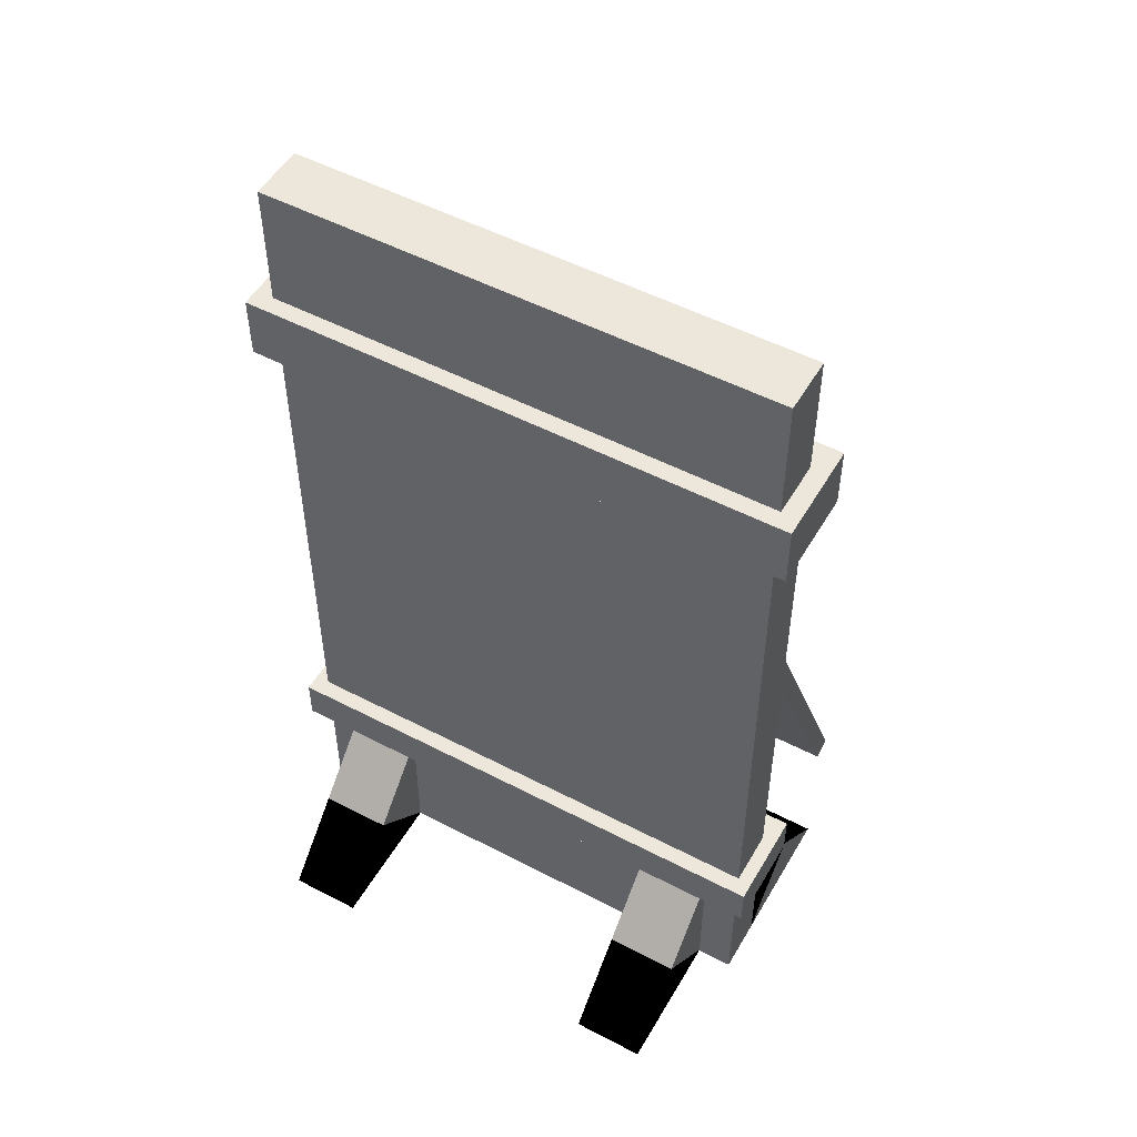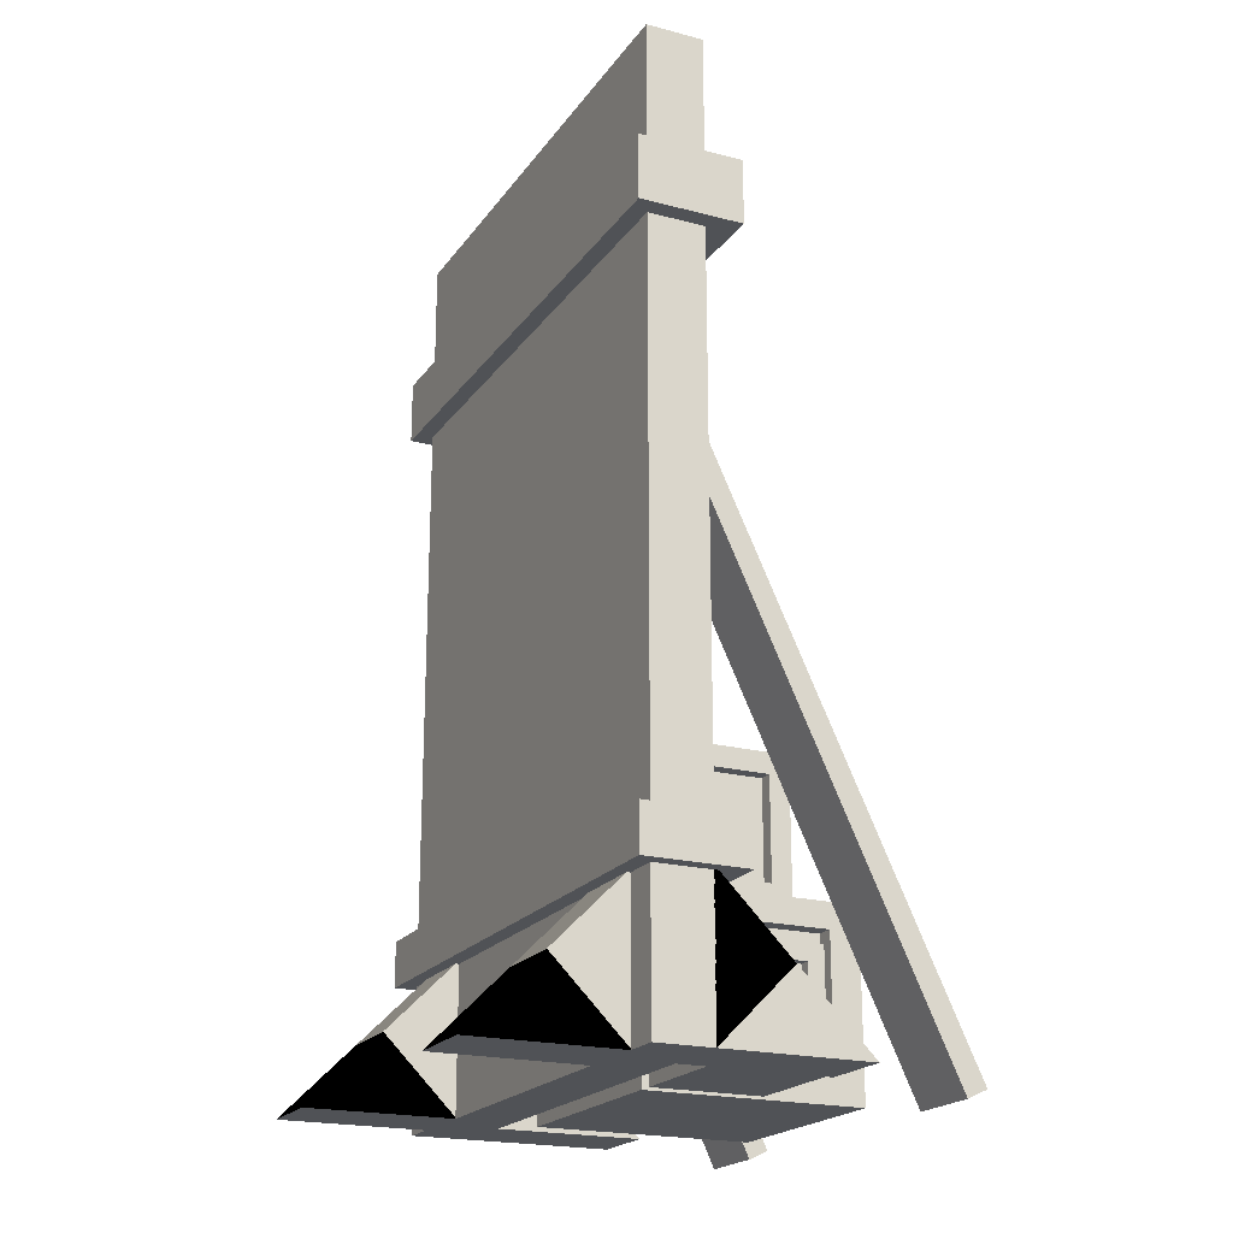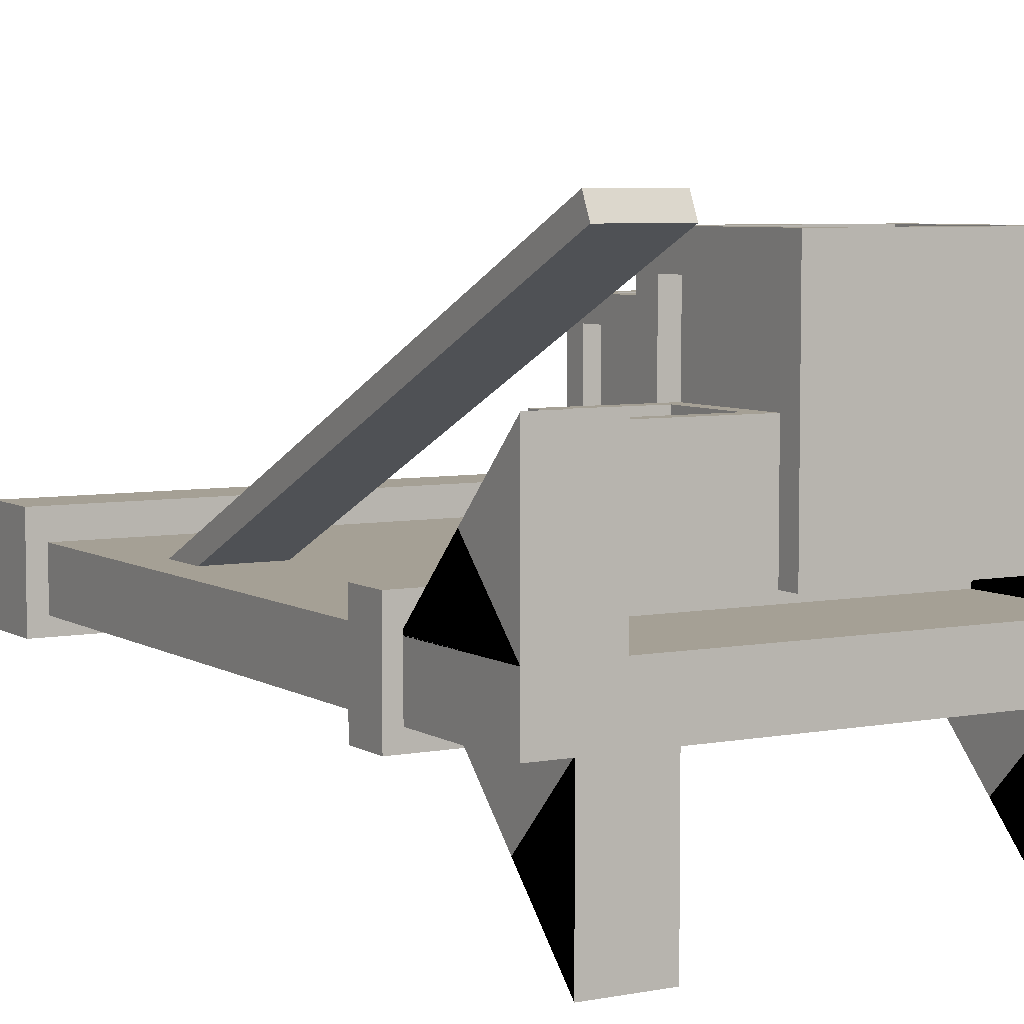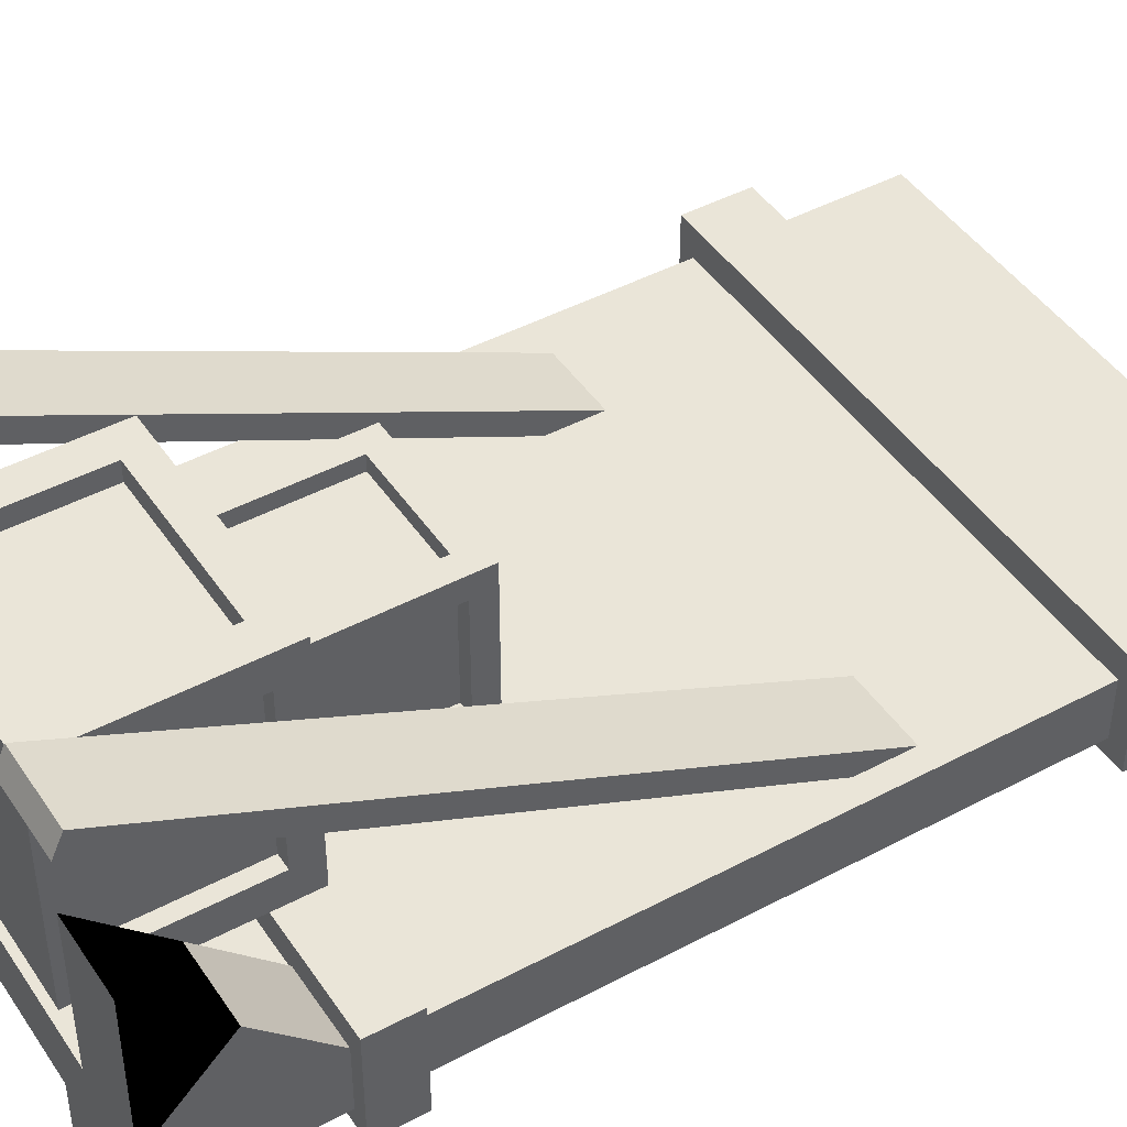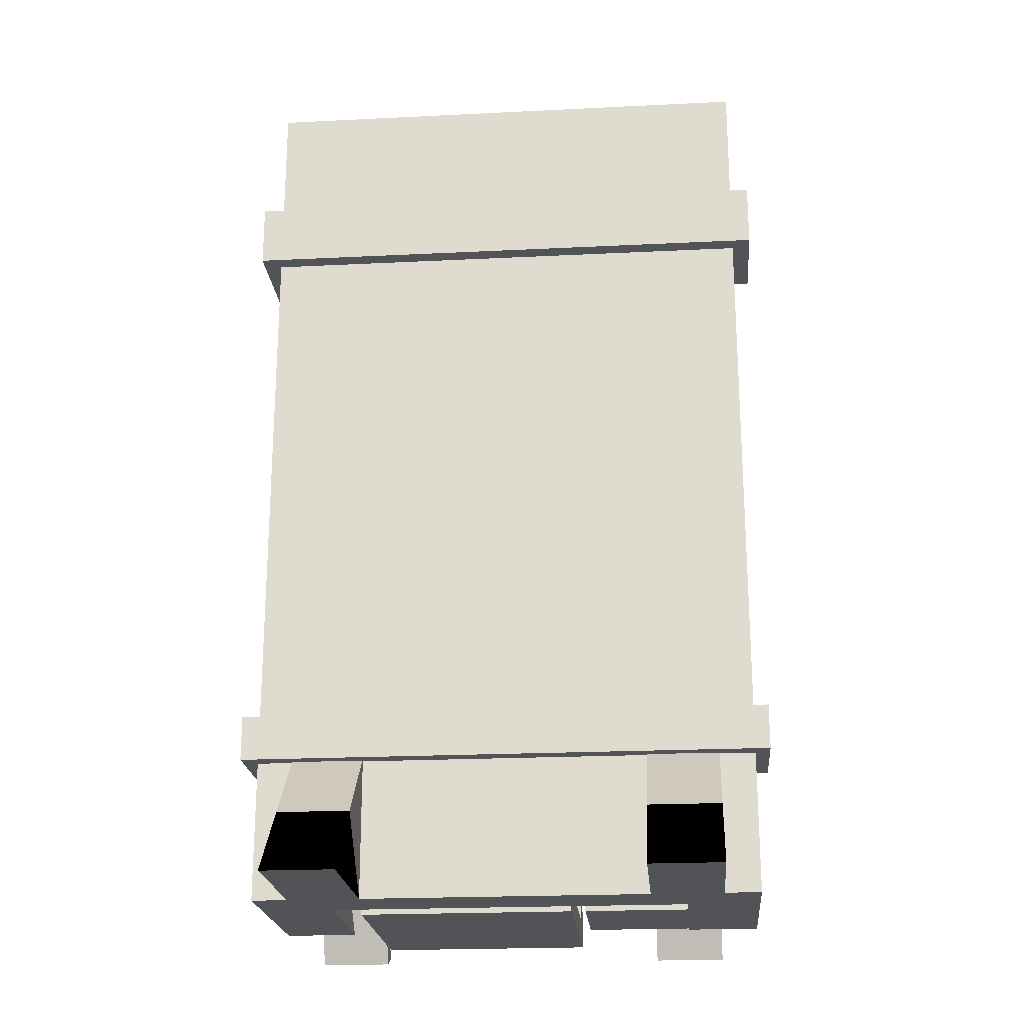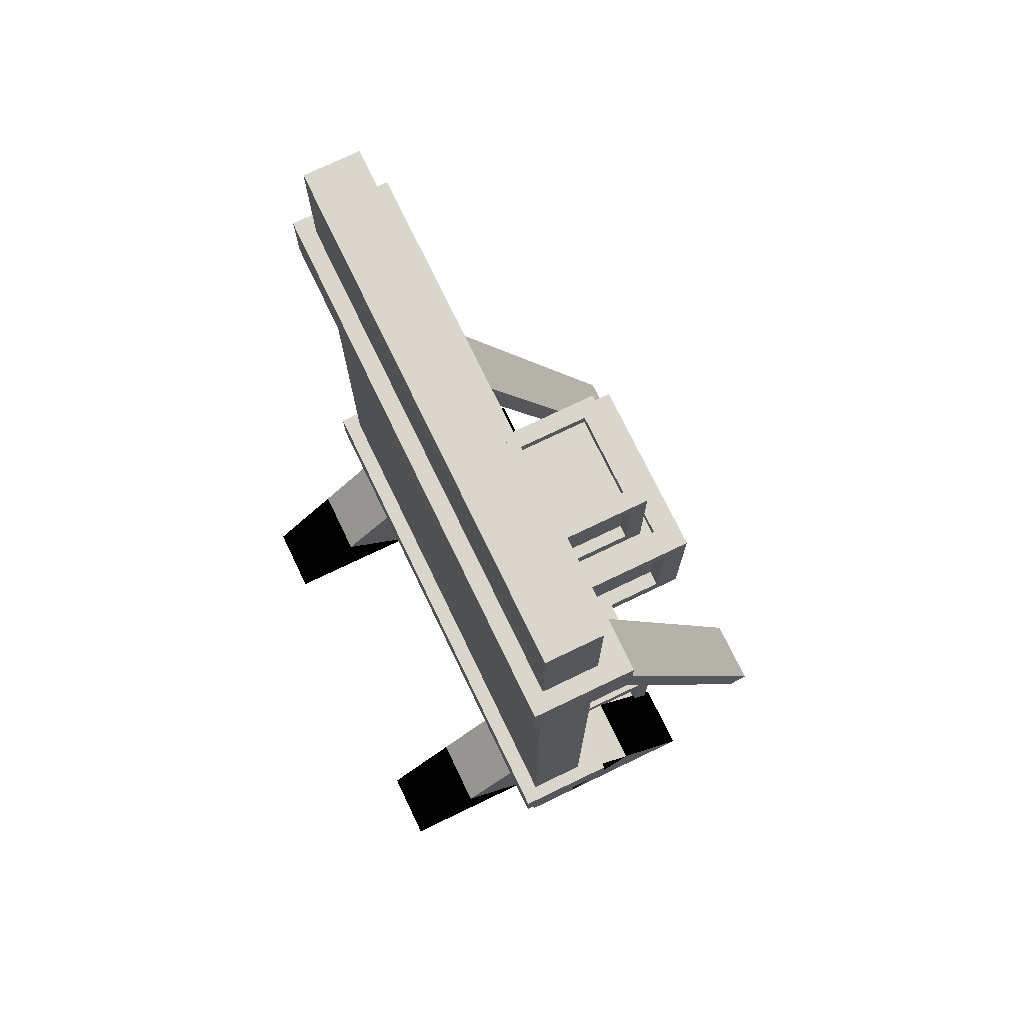
<metadata>
{"format":"obj","ext":"obj","renderer":"f3d","projection":"perspective","resolution":1024,"background":"white","views":[{"elev":51.7,"azim":-150.5,"up":"+Y"},{"elev":-20.7,"azim":-115.3,"up":"+Y"},{"elev":5.9,"azim":-30.2,"up":"+Z"},{"elev":44.8,"azim":58.3,"up":"+Z"},{"elev":-21.7,"azim":-175.0,"up":"+Y"},{"elev":73.9,"azim":-115.7,"up":"+Y"}]}
</metadata>
<code>
o cuboid
v 0.4375 1.562 -0.1736
v 0.4375 1.562 -0.2708
v 0.4375 0 -0.1736
v 0.4375 0 -0.2708
v -0.4375 1.562 -0.1736
v -0.4375 1.562 -0.2708
v -0.4375 0 -0.1736
v -0.4375 0 -0.2708
v -0.4375 1.344 -0.1736
v -0.4375 1.344 -0.2708
v 0.4375 1.344 -0.2708
v 0.4375 1.344 -0.1736
v -0.4375 1.234 -0.1736
v -0.4375 1.234 -0.2708
v 0.4375 1.234 -0.2708
v 0.4375 1.234 -0.1736
v -0.4375 1.344 -0.125
v 0.4375 1.234 -0.125
v -0.4375 1.234 -0.125
v 0.4375 1.344 -0.125
v -0.4688 1.344 -0.2708
v -0.4688 1.234 -0.1736
v -0.4688 1.234 -0.2708
v -0.4688 1.344 -0.1736
v -0.4688 1.234 -0.125
v -0.4688 1.344 -0.125
v 0.4688 1.344 -0.1736
v 0.4688 1.234 -0.2708
v 0.4688 1.234 -0.1736
v 0.4688 1.344 -0.2708
v 0.4688 1.344 -0.125
v 0.4688 1.234 -0.125
v 0.4688 1.344 -0.3
v 0.4688 1.234 -0.3
v 0.4375 1.234 -0.3
v 0.4375 1.344 -0.3
v -0.4375 1.234 -0.3
v -0.4375 1.344 -0.3
v -0.4688 1.234 -0.3
v -0.4688 1.344 -0.3
v -0.4375 0.2422 -0.1736
v -0.4375 0.2422 -0.2708
v 0.4375 0.2422 -0.2708
v 0.4375 0.2422 -0.1736
v -0.4375 0.3195 -0.1736
v -0.4375 0.3195 -0.2708
v 0.4375 0.3195 -0.2708
v 0.4375 0.3195 -0.1736
v 0.4375 0.2422 -0.125
v 0.4375 0.3195 -0.125
v -0.4375 0.3195 -0.125
v -0.4375 0.2422 -0.125
v -0.4625 0.2422 -0.1736
v -0.4625 0.3195 -0.1736
v -0.4625 0.3195 -0.2708
v -0.4625 0.2422 -0.2708
v -0.4625 0.2422 -0.125
v -0.4625 0.3195 -0.125
v 0.4625 0.2422 -0.2708
v 0.4625 0.3195 -0.2708
v 0.4625 0.3195 -0.1736
v 0.4625 0.2422 -0.1736
v 0.4625 0.3195 -0.125
v 0.4625 0.2422 -0.125
v 0.4625 0.3195 -0.3
v 0.4625 0.2422 -0.3
v 0.4375 0.2422 -0.3
v 0.4375 0.3195 -0.3
v -0.4625 0.2422 -0.3
v -0.4625 0.3195 -0.3
v -0.4375 0.3195 -0.3
v -0.4375 0.2422 -0.3
f 1 12 11 2
f 6 10 9 5
f 5 1 2 6
f 4 3 7 8
f 5 9 12 1
f 2 11 10 6
f 21 23 22 24
f 36 35 37 38
f 27 29 28 30
f 17 19 18 20
f 14 46 45 13
f 15 47 46 14
f 16 48 47 15
f 13 45 48 16
f 25 26 24 22
f 18 19 13 16
f 31 32 29 27
f 17 20 12 9
f 39 40 38 37
f 22 23 14 13
f 21 24 9 10
f 26 25 19 17
f 24 26 17 9
f 25 22 13 19
f 28 29 16 15
f 33 34 35 36
f 27 30 11 12
f 32 31 20 18
f 29 32 18 16
f 31 27 12 20
f 34 33 30 28
f 35 34 28 15
f 33 36 11 30
f 37 35 15 14
f 36 38 10 11
f 40 39 23 21
f 38 40 21 10
f 39 37 14 23
f 7 41 42 8
f 8 42 43 4
f 4 43 44 3
f 3 44 41 7
f 53 54 55 56
f 72 71 68 67
f 59 60 61 62
f 49 50 51 52
f 63 64 62 61
f 51 50 48 45
f 57 58 54 53
f 49 52 41 44
f 55 54 45 46
f 69 70 71 72
f 53 56 42 41
f 58 57 52 51
f 54 58 51 45
f 57 53 41 52
f 65 66 67 68
f 61 60 47 48
f 59 62 44 43
f 64 63 50 49
f 62 64 49 44
f 63 61 48 50
f 66 65 60 59
f 67 66 59 43
f 65 68 47 60
f 70 69 56 55
f 71 70 55 46
f 69 72 42 56
f 68 71 46 47
f 72 67 43 42
o cuboid
v -0.1312 0.1875 0.0625
v -0.1312 0.1875 -0.125
v -0.1312 0 0.0625
v -0.1312 0 -0.125
v -0.3187 0.1875 0.0625
v -0.3187 0.1875 -0.125
v -0.3187 0 0.0625
v -0.3187 0 -0.125
v -0.3187 0.1603 0.03531
v -0.3187 0.1603 -0.09781
v -0.3187 0.02719 0.03531
v -0.3187 0.02719 -0.09781
v -0.1584 0.1875 0.03531
v -0.1584 0.1875 -0.09781
v -0.2916 0.1875 0.03531
v -0.2916 0.1875 -0.09781
v -0.1584 0.1603 0.0625
v -0.2916 0.1603 0.0625
v -0.1584 0.02719 0.0625
v -0.2916 0.02719 0.0625
v -0.1584 0.1603 0.04375
v -0.2916 0.1603 0.04375
v -0.1584 0.02719 0.04375
v -0.2916 0.02719 0.04375
v -0.1584 0.1688 0.03531
v -0.1584 0.1688 -0.09781
v -0.2916 0.1688 0.03531
v -0.2916 0.1688 -0.09781
v -0.3 0.1603 0.03531
v -0.3 0.1603 -0.09781
v -0.3 0.02719 0.03531
v -0.3 0.02719 -0.09781
f 74 73 75 76
f 103 101 102 104
f 99 97 98 100
f 76 75 79 80
f 95 93 94 96
f 78 74 76 80
f 81 83 79 77
f 82 81 77 78
f 84 82 78 80
f 83 84 80 79
f 85 87 77 73
f 86 85 73 74
f 88 86 74 78
f 87 88 78 77
f 89 91 75 73
f 90 89 73 77
f 92 90 77 79
f 91 92 79 75
f 93 95 91 89
f 94 93 89 90
f 96 94 90 92
f 95 96 92 91
f 97 99 87 85
f 98 97 85 86
f 100 98 86 88
f 99 100 88 87
f 101 103 83 81
f 102 101 81 82
f 104 102 82 84
f 103 104 84 83
o cuboid
v 0.2687 0.3125 0.25
v 0.2687 0.3125 -0.125
v 0.2687 0 0.25
v 0.2687 0 -0.125
v -0.1063 0.3125 0.25
v -0.1063 0.3125 -0.125
v -0.1063 0 0.25
v -0.1063 0 -0.125
v 0.2162 0.2687 0.25
v -0.05375 0.2687 0.25
v 0.2162 0.04375 0.25
v -0.05375 0.04375 0.25
v 0.2162 0.3125 0.1975
v 0.2162 0.3125 -0.0725
v -0.05375 0.3125 0.1975
v -0.05375 0.3125 -0.0725
v 0.2687 0.2687 0.1975
v 0.2687 0.04375 0.1975
v 0.2687 0.2687 -0.0725
v 0.2687 0.04375 -0.0725
v 0.2162 0.2875 0.1975
v 0.2162 0.2875 -0.0725
v -0.05375 0.2875 0.1975
v -0.05375 0.2875 -0.0725
v 0.2162 0.2687 0.2188
v -0.05375 0.2687 0.2188
v 0.2162 0.04375 0.2188
v -0.05375 0.04375 0.2188
v 0.2437 0.2687 0.1975
v 0.2437 0.04375 0.1975
v 0.2437 0.2687 -0.0725
v 0.2437 0.04375 -0.0725
v -0.1063 0.2687 0.1975
v -0.1063 0.2687 -0.0725
v -0.1063 0.04375 0.1975
v -0.1063 0.04375 -0.0725
v -0.075 0.2687 0.1975
v -0.075 0.2687 -0.0725
v -0.075 0.04375 0.1975
v -0.075 0.04375 -0.0725
f 135 133 134 136
f 143 141 142 144
f 127 125 126 128
f 108 107 111 112
f 131 129 130 132
f 110 106 108 112
f 113 115 107 105
f 114 113 105 109
f 116 114 109 111
f 115 116 111 107
f 117 119 109 105
f 118 117 105 106
f 120 118 106 110
f 119 120 110 109
f 121 123 106 105
f 122 121 105 107
f 124 122 107 108
f 123 124 108 106
f 125 127 119 117
f 126 125 117 118
f 128 126 118 120
f 127 128 120 119
f 129 131 115 113
f 130 129 113 114
f 132 130 114 116
f 131 132 116 115
f 133 135 123 121
f 134 133 121 122
f 136 134 122 124
f 135 136 124 123
f 137 139 111 109
f 138 137 109 110
f 140 138 110 112
f 139 140 112 111
f 141 143 139 137
f 142 141 137 138
f 144 142 138 140
f 143 144 140 139
o cuboid
v 0.2062 0.5625 0.1688
v 0.2062 0.5625 -0.08125
v 0.2062 0.3125 0.1688
v 0.2062 0.3125 -0.08125
v -0.04375 0.5625 0.1688
v -0.04375 0.5625 -0.08125
v -0.04375 0.3125 0.1688
v -0.04375 0.3125 -0.08125
v -0.04375 0.5262 0.1325
v -0.04375 0.5262 -0.045
v -0.04375 0.3488 0.1325
v -0.04375 0.3488 -0.045
v 0.17 0.5625 0.1325
v 0.17 0.5625 -0.045
v -0.0075 0.5625 0.1325
v -0.0075 0.5625 -0.045
v 0.17 0.5262 0.1688
v -0.0075 0.5262 0.1688
v 0.17 0.3488 0.1688
v -0.0075 0.3488 0.1688
v 0.17 0.5262 0.1437
v -0.0075 0.5262 0.1437
v 0.17 0.3488 0.1437
v -0.0075 0.3488 0.1437
v 0.17 0.5375 0.1325
v 0.17 0.5375 -0.045
v -0.0075 0.5375 0.1325
v -0.0075 0.5375 -0.045
v -0.01875 0.5262 0.1325
v -0.01875 0.5262 -0.045
v -0.01875 0.3488 0.1325
v -0.01875 0.3488 -0.045
v 0.2062 0.5262 0.1325
v 0.2062 0.3488 0.1325
v 0.2062 0.5262 -0.045
v 0.2062 0.3488 -0.045
v 0.1812 0.5262 0.1325
v 0.1812 0.3488 0.1325
v 0.1812 0.5262 -0.045
v 0.1812 0.3488 -0.045
f 183 181 182 184
f 175 173 174 176
f 171 169 170 172
f 148 147 151 152
f 167 165 166 168
f 150 146 148 152
f 153 155 151 149
f 154 153 149 150
f 156 154 150 152
f 155 156 152 151
f 157 159 149 145
f 158 157 145 146
f 160 158 146 150
f 159 160 150 149
f 161 163 147 145
f 162 161 145 149
f 164 162 149 151
f 163 164 151 147
f 165 167 163 161
f 166 165 161 162
f 168 166 162 164
f 167 168 164 163
f 169 171 159 157
f 170 169 157 158
f 172 170 158 160
f 171 172 160 159
f 173 175 155 153
f 174 173 153 154
f 176 174 154 156
f 175 176 156 155
f 177 179 146 145
f 178 177 145 147
f 180 178 147 148
f 179 180 148 146
f 181 183 179 177
f 182 181 177 178
f 184 182 178 180
f 183 184 180 179
o cuboid
v -0.25 1.009 -0.1856
v -0.25 0.9932 -0.2196
v -0.25 -0.01057 0.2898
v -0.25 -0.02641 0.2559
v -0.375 1.009 -0.1856
v -0.375 0.9932 -0.2196
v -0.375 -0.01057 0.2898
v -0.375 -0.02641 0.2559
f 186 185 187 188
f 191 189 190 192
f 189 185 186 190
f 188 187 191 192
f 187 185 189 191
f 190 186 188 192
o cuboid
v 0.4 1.009 -0.1856
v 0.4 0.9932 -0.2196
v 0.4 -0.01057 0.2898
v 0.4 -0.02641 0.2559
v 0.275 1.009 -0.1856
v 0.275 0.9932 -0.2196
v 0.275 -0.01057 0.2898
v 0.275 -0.02641 0.2559
f 194 193 195 196
f 199 197 198 200
f 197 193 194 198
f 196 195 199 200
f 195 193 197 199
f 198 194 196 200
o cuboid
v -0.3125 0.25 -0.175
v -0.3125 0 0.075
v -0.3125 0 -0.175
v -0.4375 0.25 -0.175
v -0.4375 0 0.075
v -0.4375 0 -0.175
v -0.4375 0.125 -0.05
v -0.4375 0.125 -0.05
v -0.3125 0.125 -0.05
v -0.3125 0.125 -0.05
f 203 202 205 206
f 204 201 203 206
f 204 207 208 206
f 202 209 210 203
f 208 206 205
f 201 210 203
f 201 204 207 210
f 207 208 205 202
f 202 210 209 207
o cuboid
v 0.4375 0.25 -0.175
v 0.4375 0 0.075
v 0.4375 0 -0.175
v 0.3125 0.25 -0.175
v 0.3125 0 0.075
v 0.3125 0 -0.175
v 0.3125 0.125 -0.05
v 0.3125 0.125 -0.05
v 0.4375 0.125 -0.05
v 0.4375 0.125 -0.05
f 213 212 215 216
f 214 211 213 216
f 214 217 218 216
f 212 219 220 213
f 218 216 215
f 211 220 213
f 211 214 217 220
f 217 218 215 212
f 212 220 219 217
o cuboid
v -0.375 0.25 -0.2687
v -0.375 0 -0.5187
v -0.375 0 -0.2687
v -0.25 0.25 -0.2687
v -0.25 0 -0.5188
v -0.25 0 -0.2687
v -0.25 0.125 -0.3937
v -0.25 0.125 -0.3937
v -0.375 0.125 -0.3937
v -0.375 0.125 -0.3937
f 223 222 225 226
f 224 221 223 226
f 224 227 228 226
f 222 229 230 223
f 228 226 225
f 221 230 223
f 221 224 227 230
f 227 228 225 222
f 222 230 229 227
o cuboid
v 0.25 0.25 -0.2687
v 0.25 0 -0.5187
v 0.25 0 -0.2687
v 0.375 0.25 -0.2687
v 0.375 0 -0.5188
v 0.375 0 -0.2687
v 0.375 0.125 -0.3937
v 0.375 0.125 -0.3937
v 0.25 0.125 -0.3937
v 0.25 0.125 -0.3937
f 233 232 235 236
f 234 231 233 236
f 234 237 238 236
f 232 239 240 233
f 238 236 235
f 231 240 233
f 231 234 237 240
f 237 238 235 232
f 232 240 239 237

</code>
